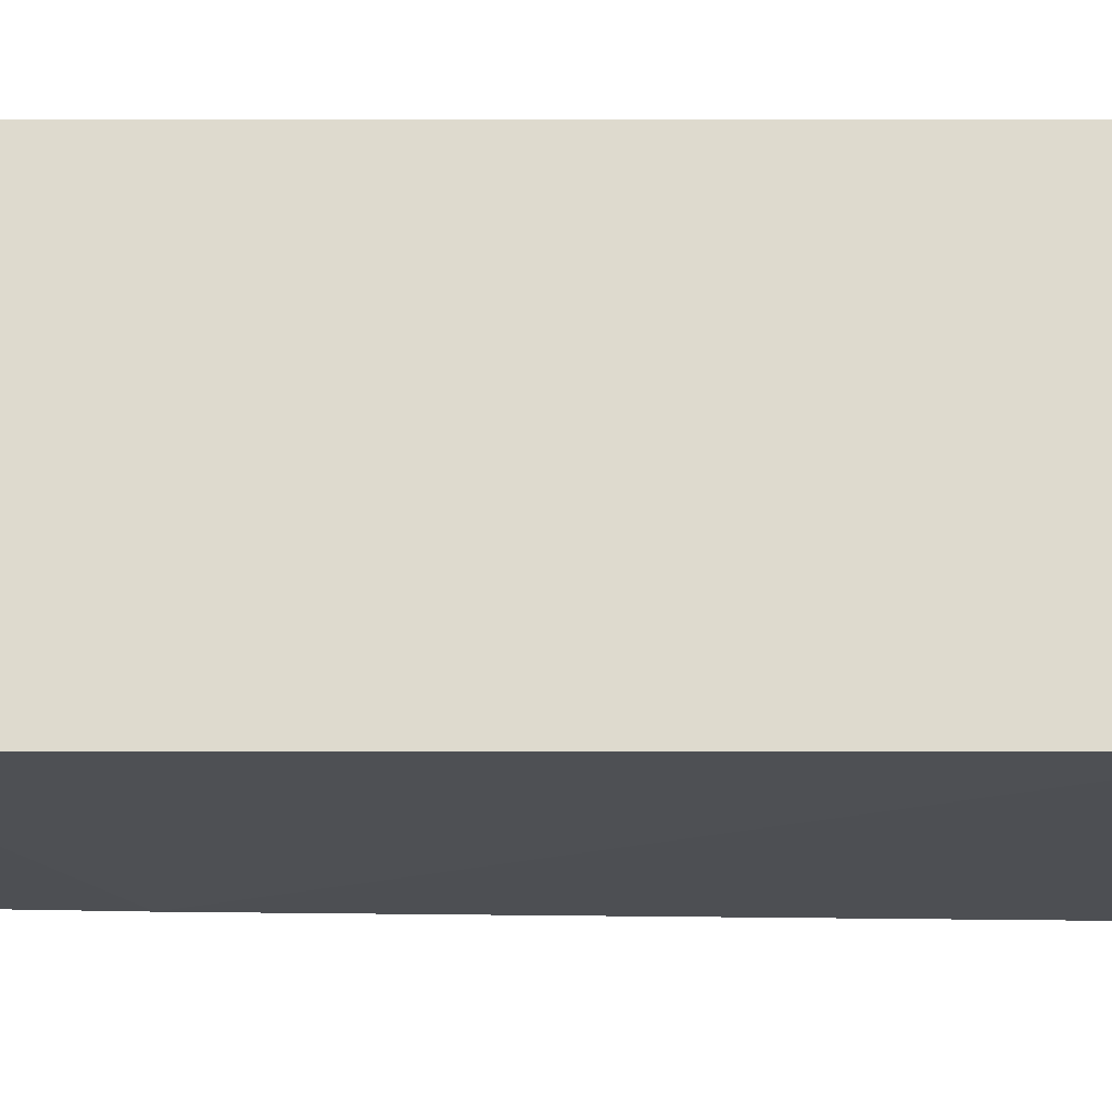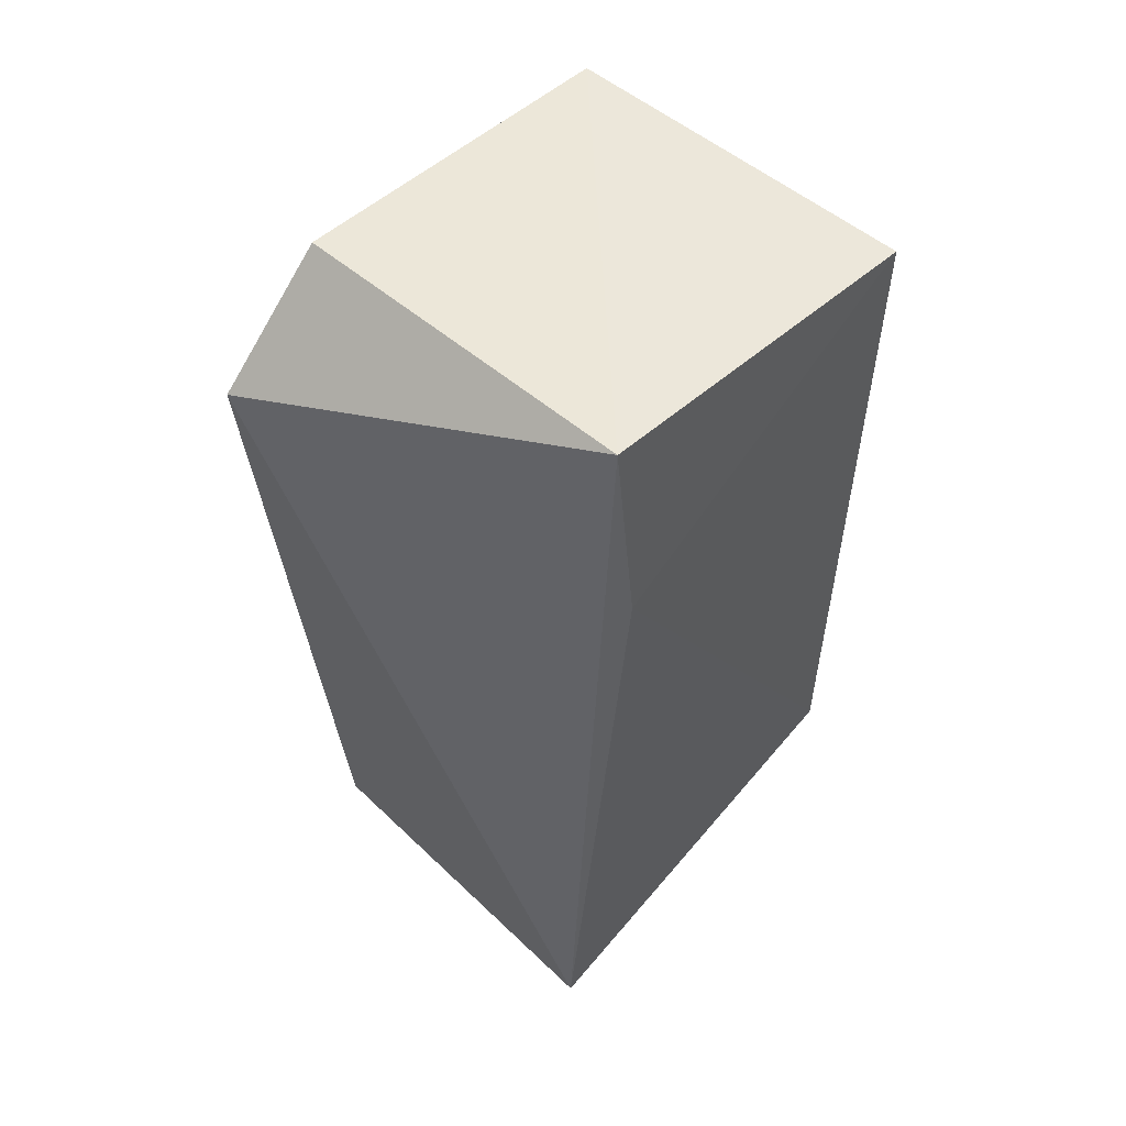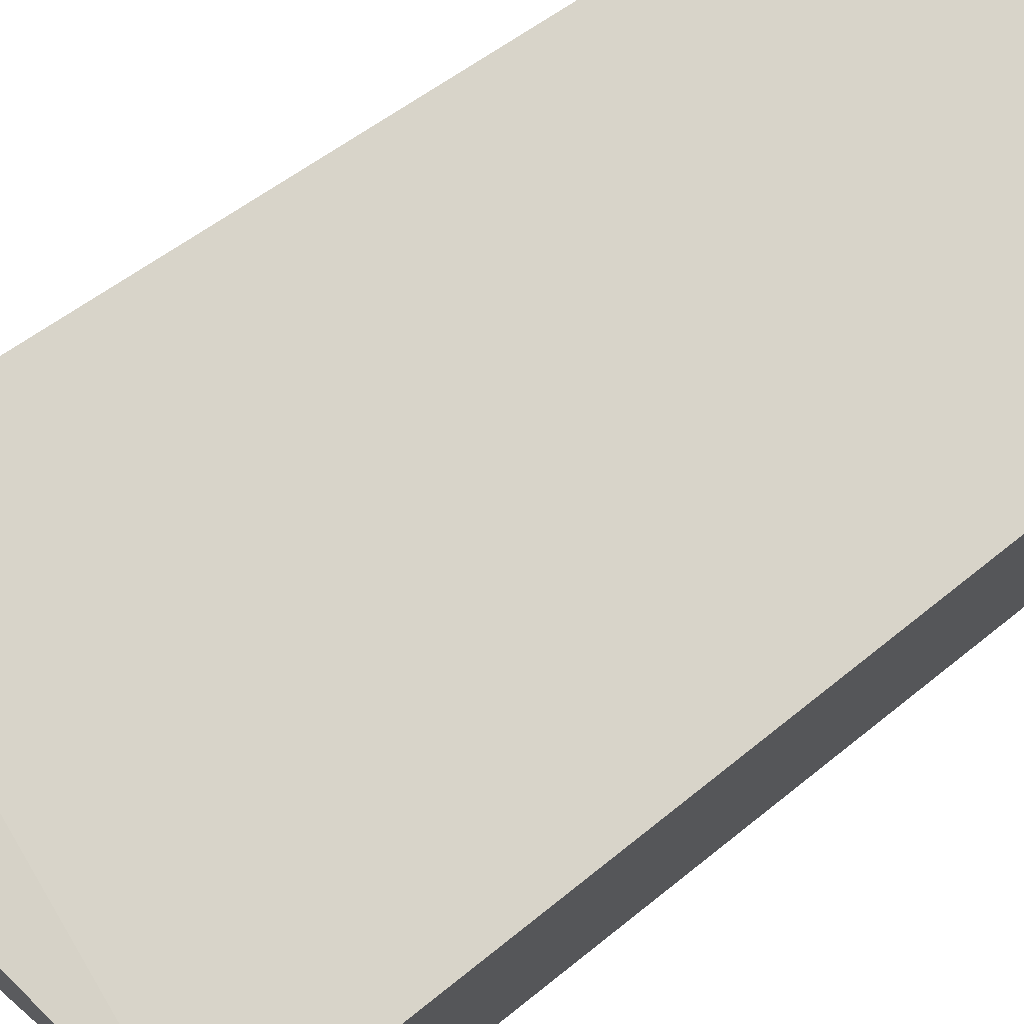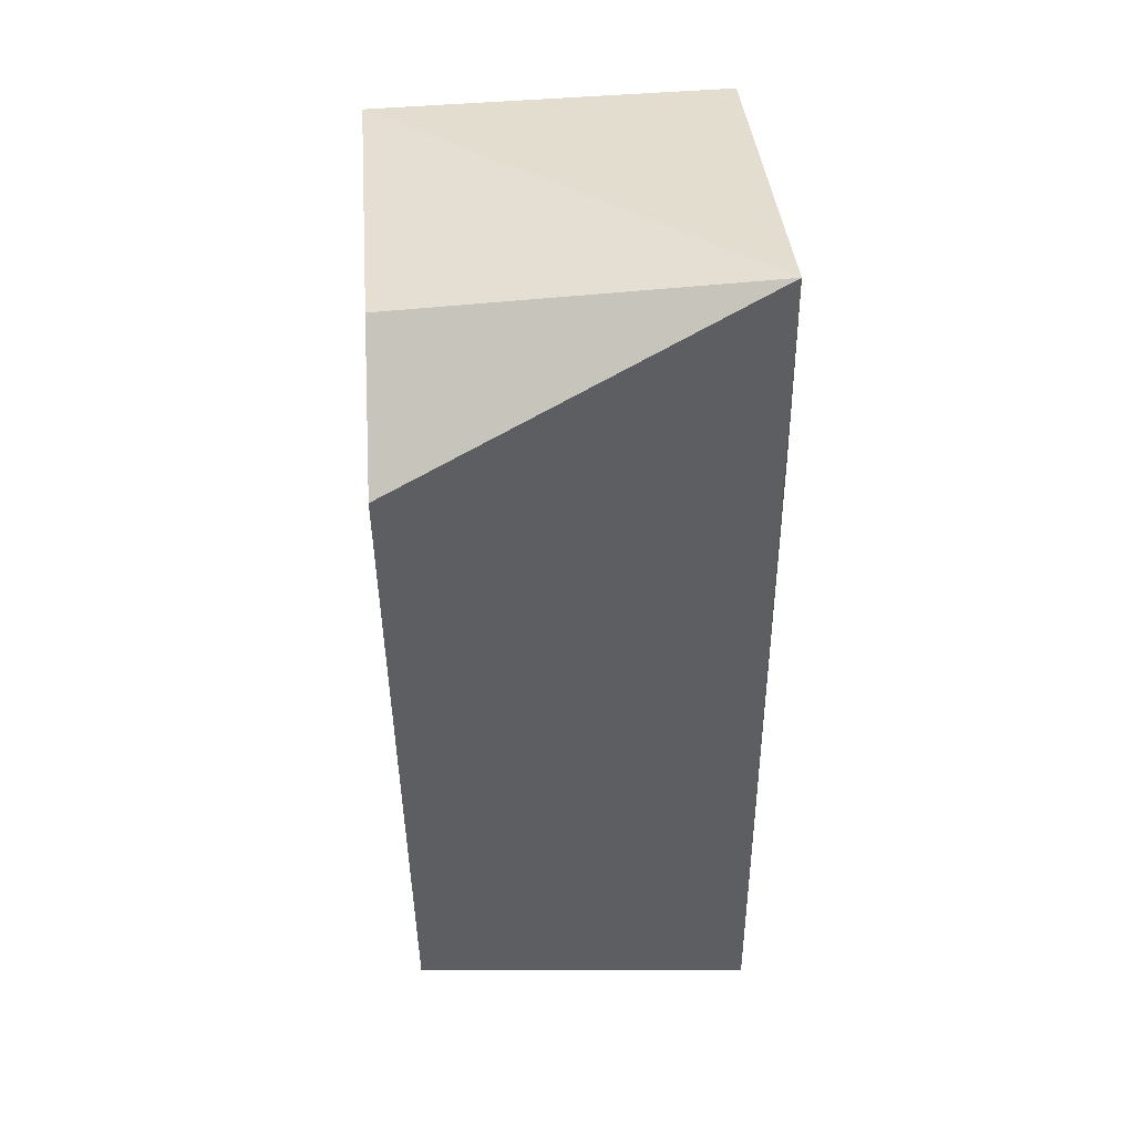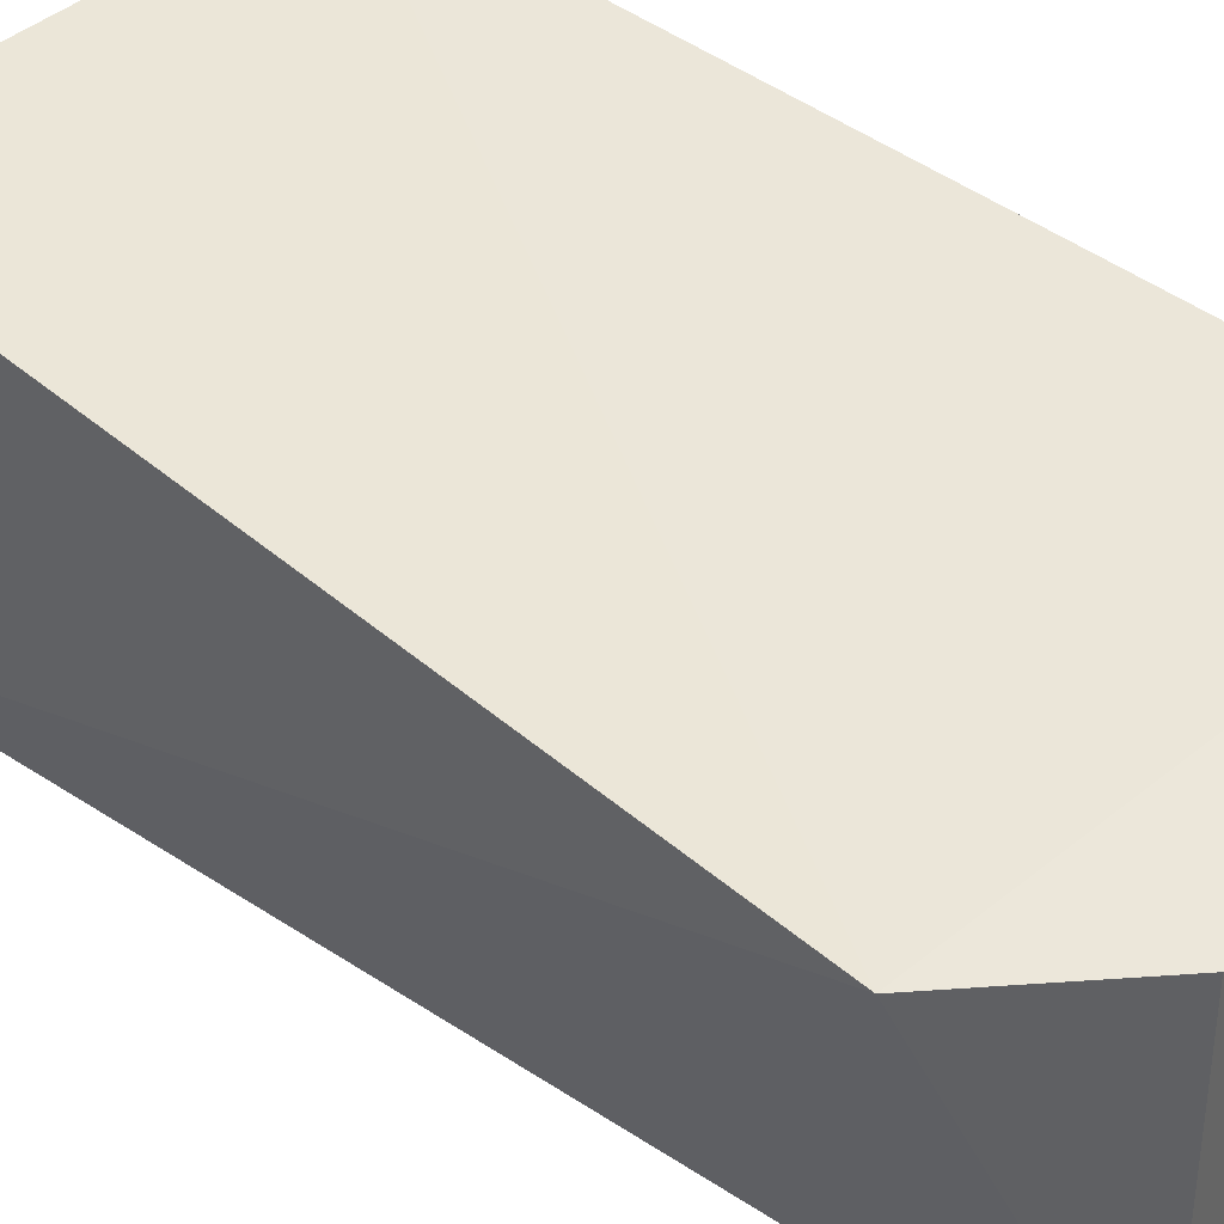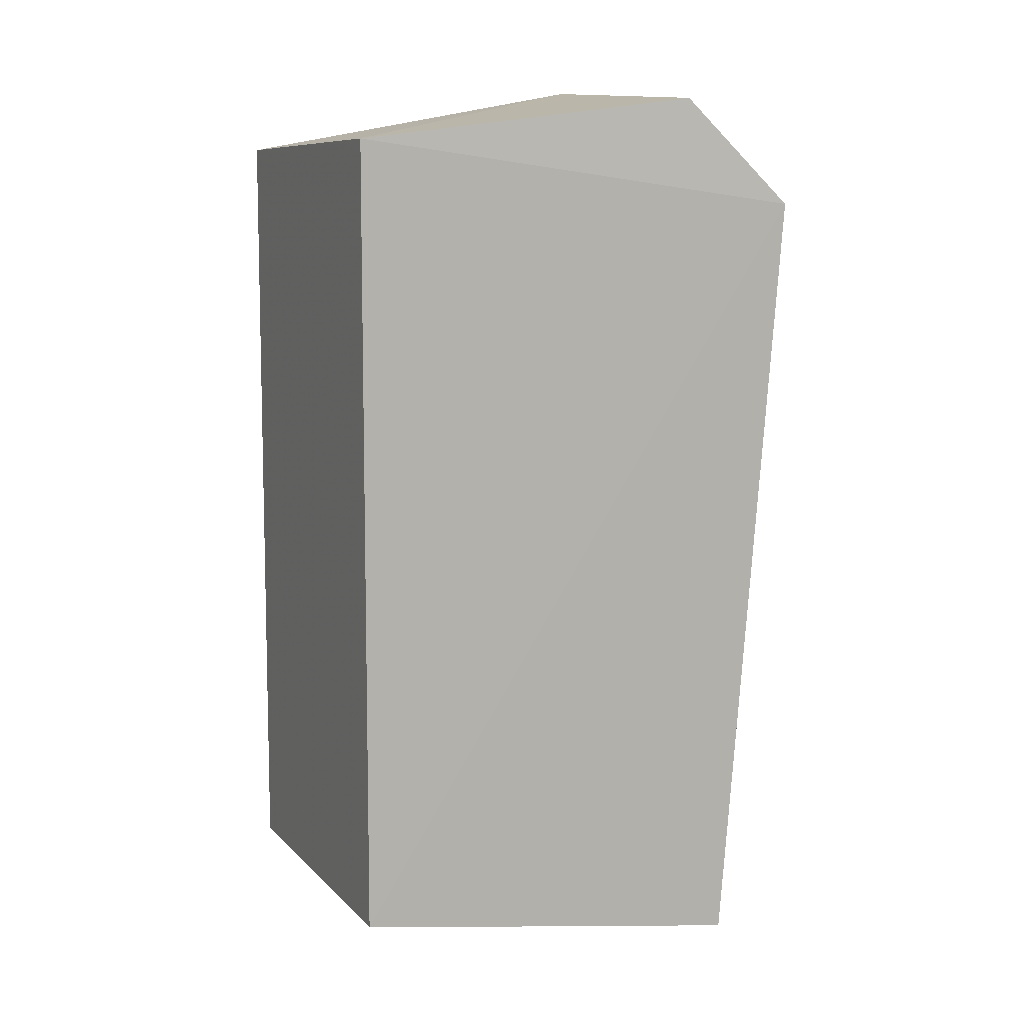
<metadata>
{"format":"obj","ext":"obj","renderer":"f3d","projection":"perspective","resolution":1024,"background":"white","views":[{"elev":-18.8,"azim":-90.0,"up":"+Z"},{"elev":55.5,"azim":130.7,"up":"+Y"},{"elev":74.7,"azim":-128.3,"up":"+Z"},{"elev":46.6,"azim":84.4,"up":"+Y"},{"elev":47.4,"azim":129.4,"up":"+Z"},{"elev":8.7,"azim":-23.5,"up":"+Y"}]}
</metadata>
<code>
v 0.1582 -0.1623 0.1466
v 0.166 -0.1715 0.01105
v 0.1819 0.139 0.1493
v 0.003558 0.1623 0.1439
v 0.003558 -0.1408 0.007576
v 0.003558 -0.1408 0.1439
v 0.1468 0.1893 0.0106
v 0.1399 0.1017 0.007576
v 0.003558 0.1623 0.007576
v 0.1392 0.18 0.1461
f 1 2 3
f 6 1 3
f 6 3 4
f 6 4 5
f 6 5 2
f 6 2 1
f 7 3 2
f 8 7 2
f 8 2 5
f 9 5 4
f 9 4 7
f 9 8 5
f 9 7 8
f 10 7 4
f 10 4 3
f 10 3 7

</code>
